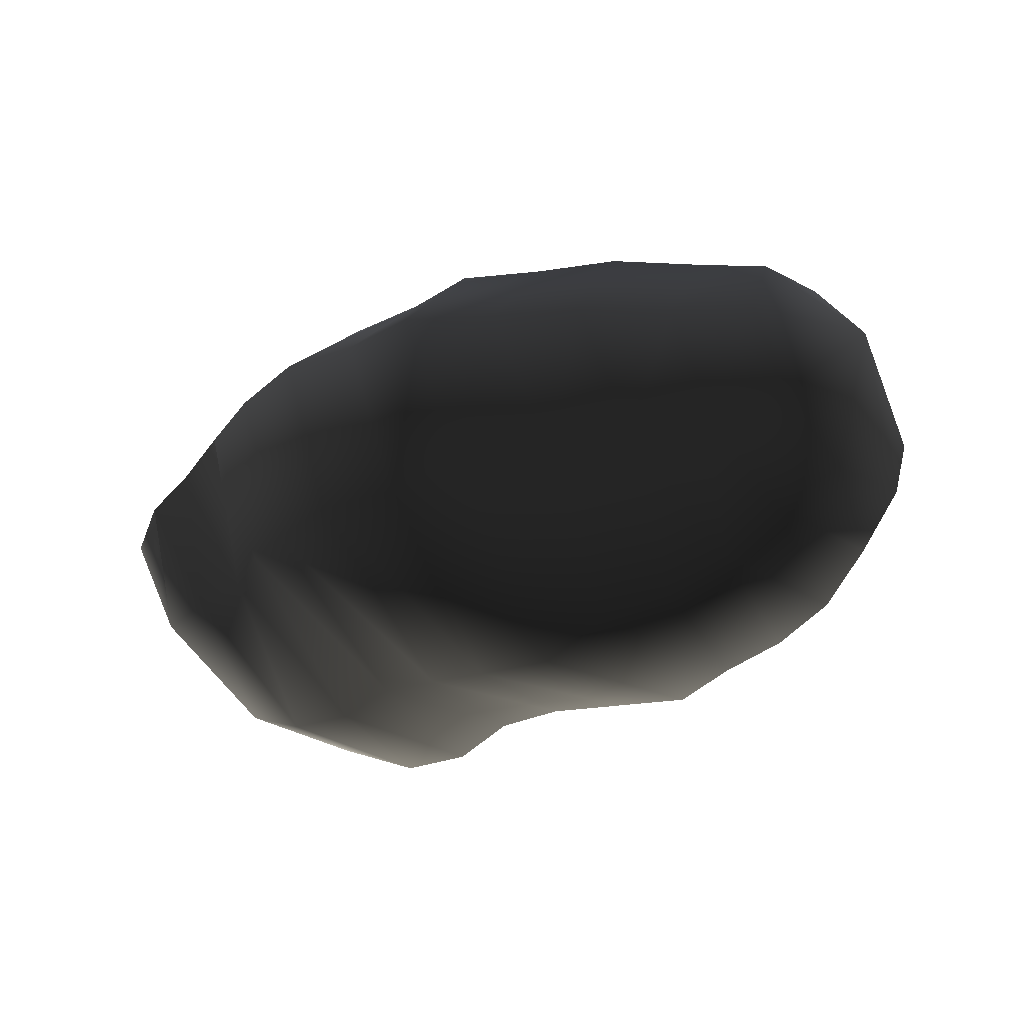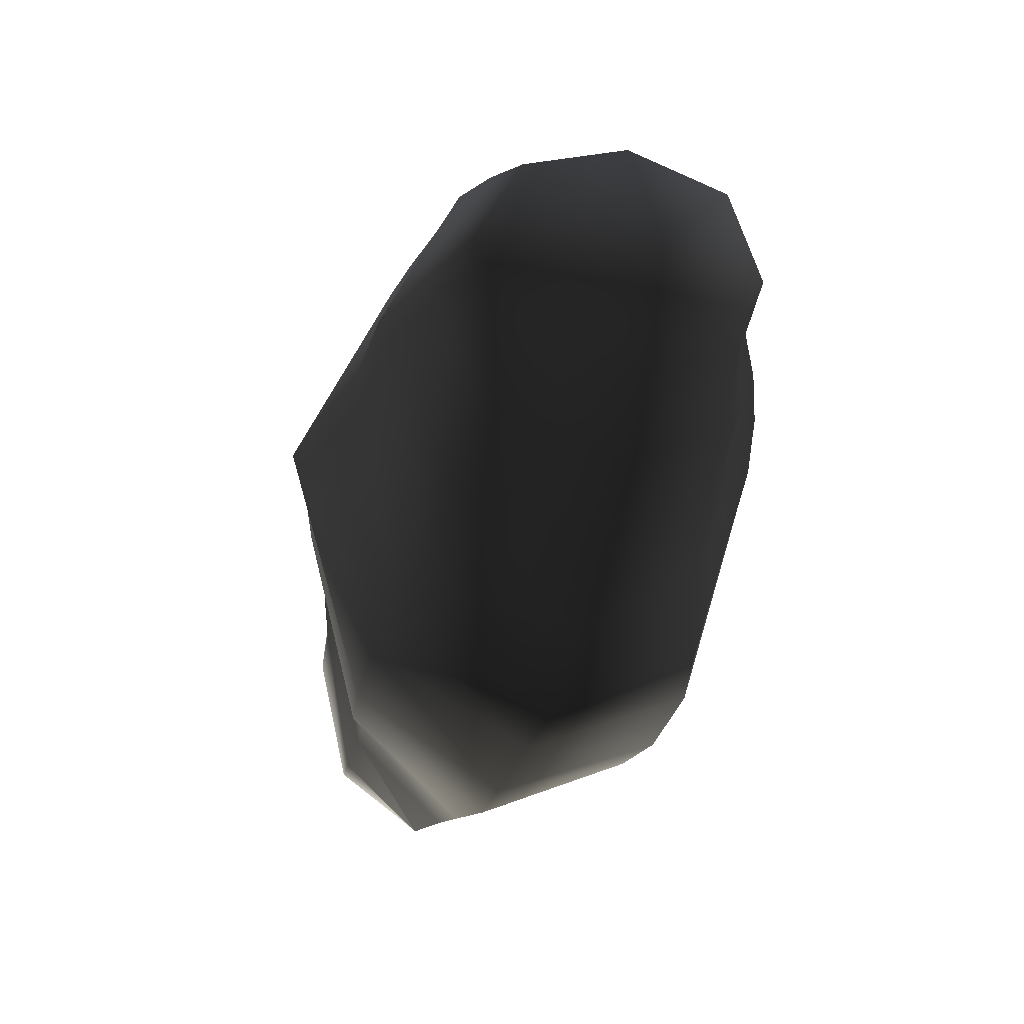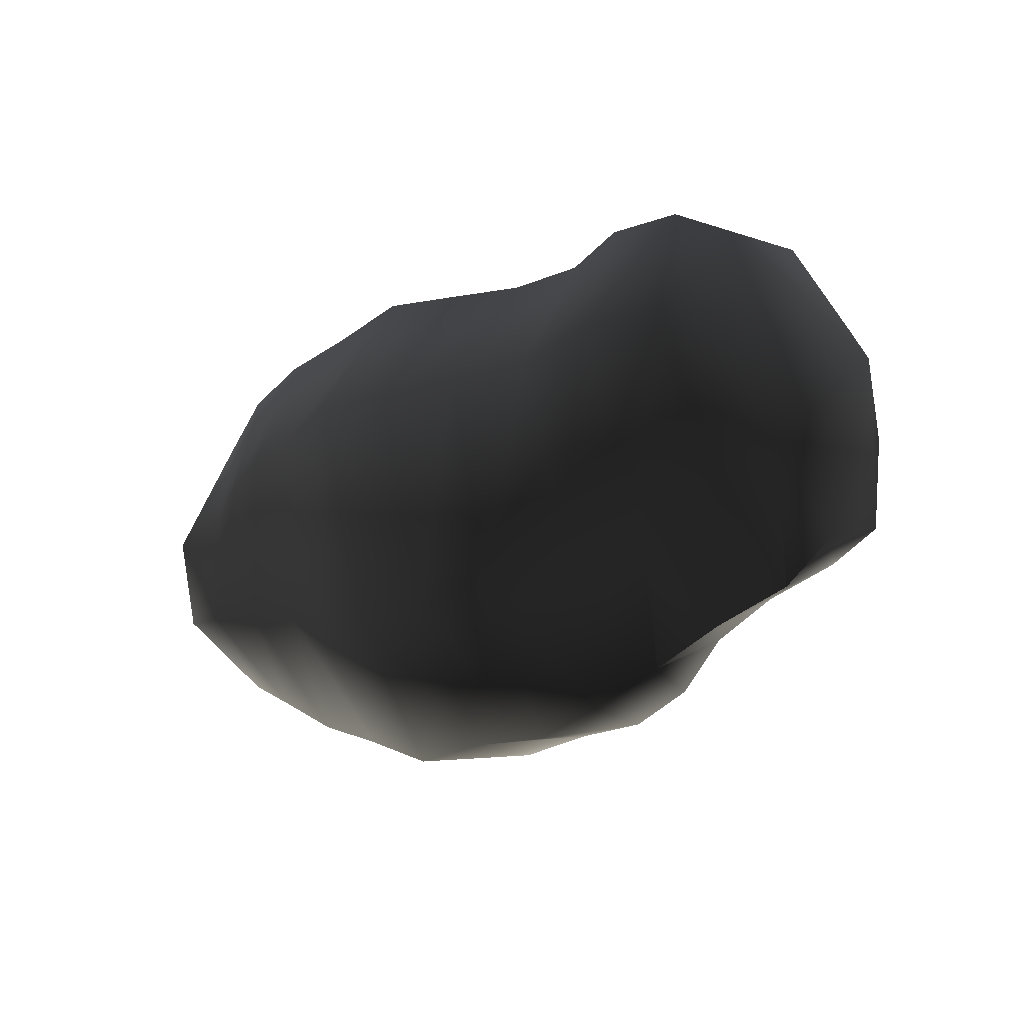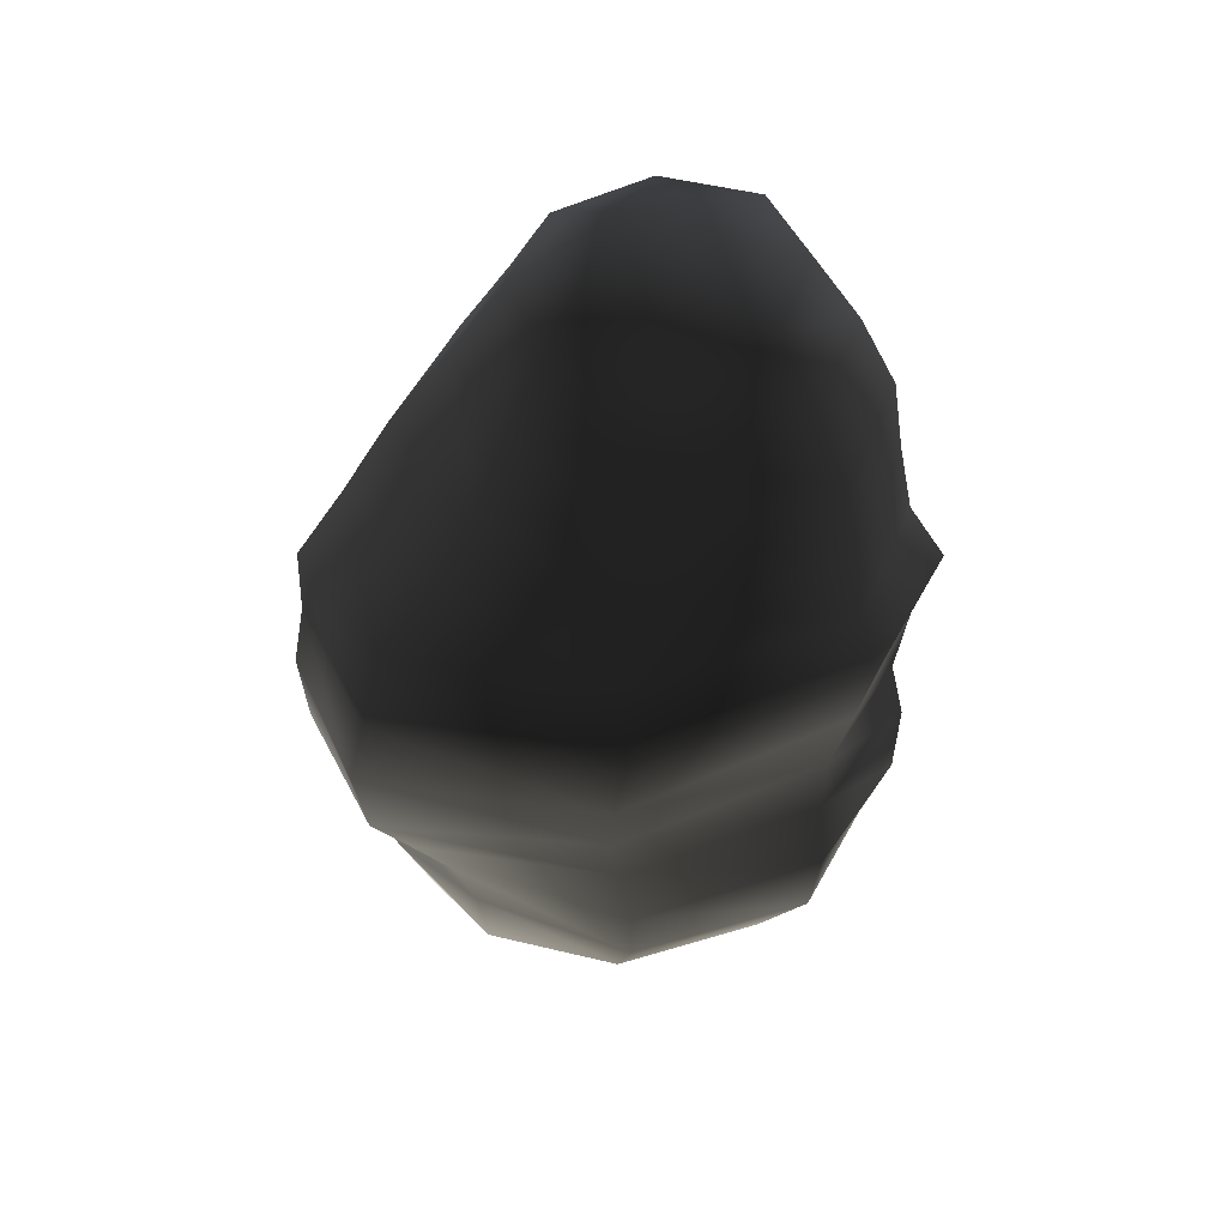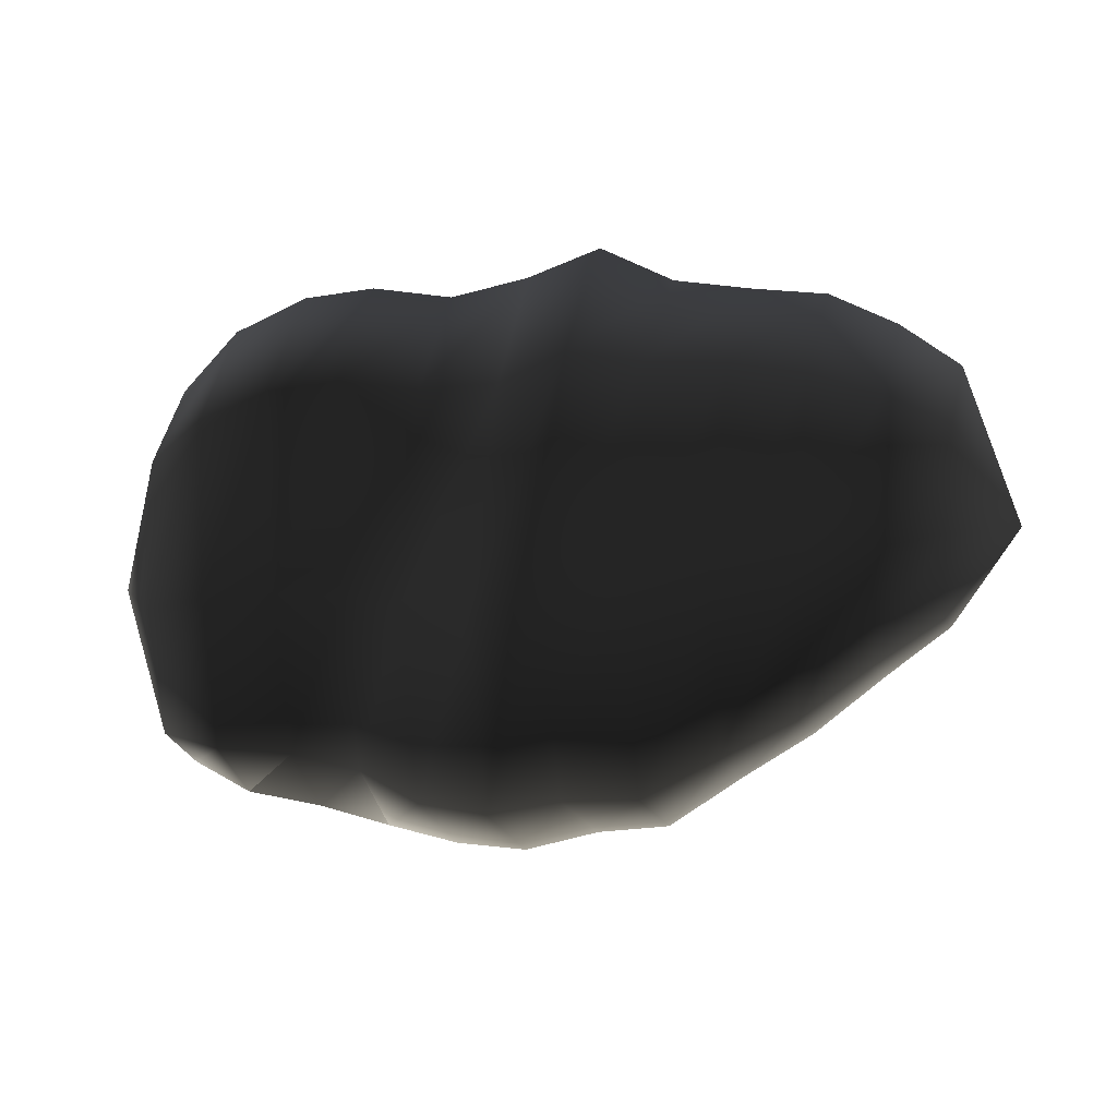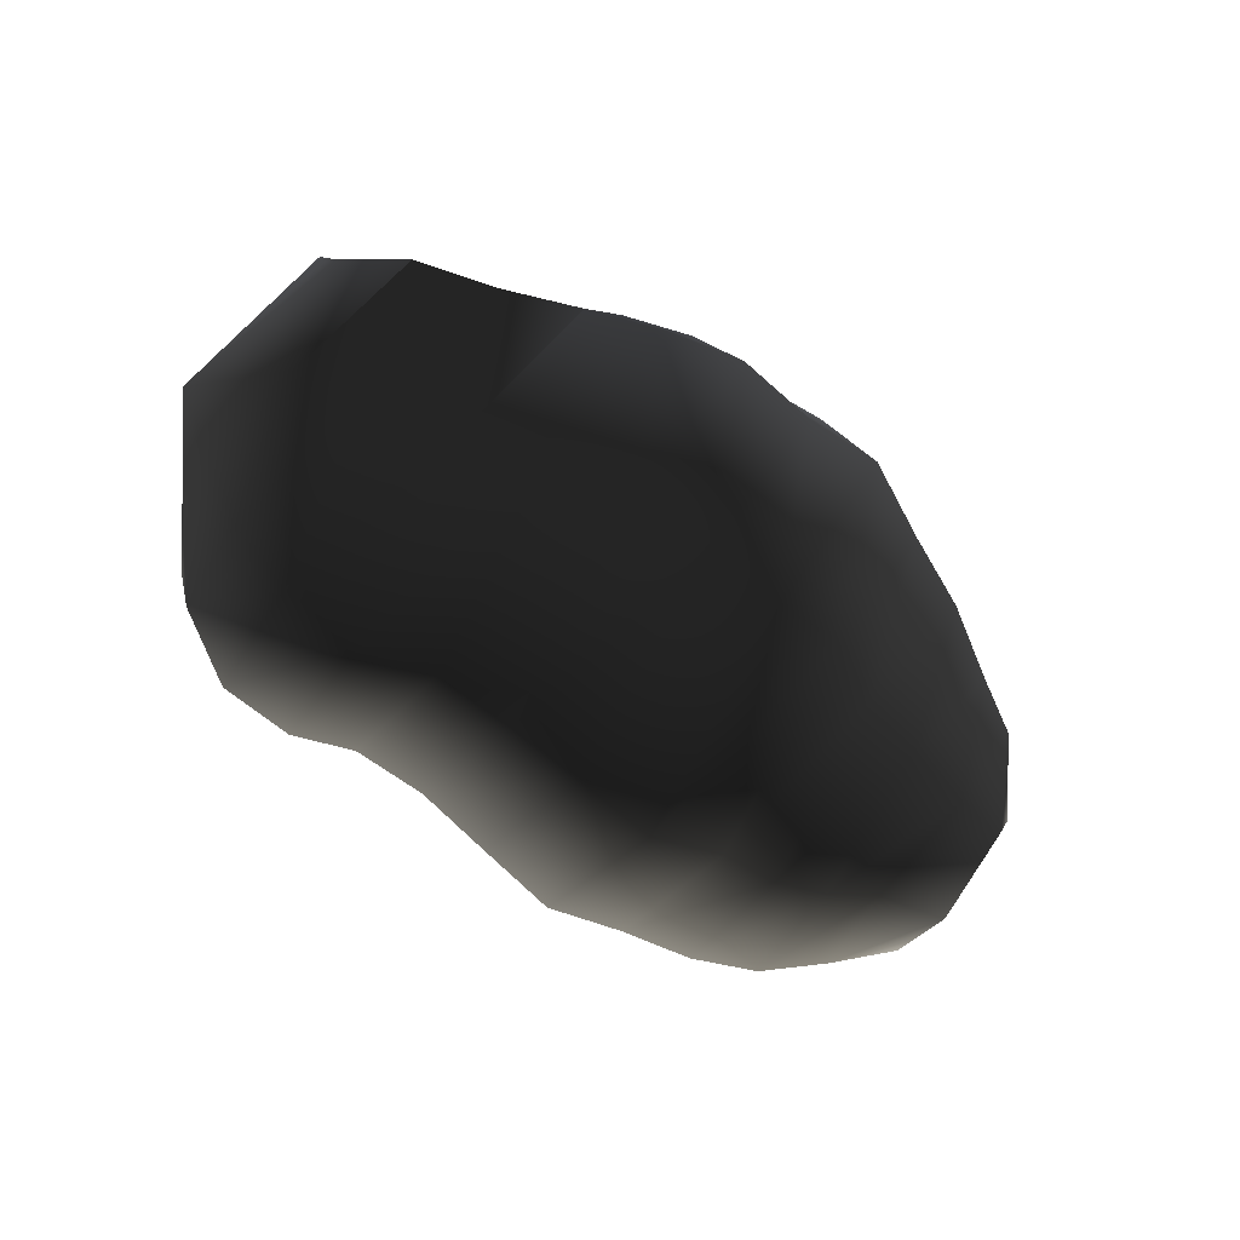
<metadata>
{"format":"obj","ext":"obj","renderer":"f3d","projection":"perspective","resolution":1024,"background":"white","views":[{"elev":-47.9,"azim":-136.5,"up":"+Y"},{"elev":-27.5,"azim":-103.1,"up":"+Z"},{"elev":-40.4,"azim":44.4,"up":"+Z"},{"elev":-49.8,"azim":-84.2,"up":"+Y"},{"elev":14.0,"azim":-166.2,"up":"+Z"},{"elev":-47.4,"azim":153.9,"up":"+Y"}]}
</metadata>
<code>
v  -5.821 -0.4635 0.4014
v  -4.958 1.043 -0.5288
v  -4.958 -0.423 -1.023
v  -4.103 -0.4779 -1.794
v  -4.11 1.299 -1.13
v  -4.958 1.694 0.7463
v  -3.145 -0.4286 -2.677
v  -3.178 1.544 -1.864
v  -4.125 2.135 0.6225
v  -4.958 1.026 2.04
v  -3.238 2.61 0.4237
v  -4.11 1.278 2.392
v  -4.958 -0.4267 2.525
v  -3.179 1.519 2.686
v  -4.106 -0.4984 3.033
v  -2.217 2.717 0.2194
v  -2.183 1.66 -2.435
v  -2.184 1.634 2.781
v  -3.164 -0.5077 3.4
v  -4.932 -1.828 2.039
v  -4.037 -2.116 2.39
v  -2.176 -0.4421 3.446
v  -3.108 -2.374 2.684
v  -1.154 1.848 2.791
v  -1.162 3.142 -0.06171
v  -1.129 -0.2859 3.544
v  -2.147 -2.433 2.779
v  -3.793 -2.384 0.6463
v  -2.904 -2.803 0.5113
v  -1.147 -2.333 2.789
v  -2.029 -3.11 0.307
v  -0.164 -0.1066 3.964
v  -0.1806 1.967 2.896
v  -0.138 -2.186 2.947
v  -1.129 -3.294 -0.049
v  -3.042 -2.083 -1.556
v  -2.058 -2.15 -2.133
v  -0.09969 -3.47 -0.1089
v  -1.142 -2.349 -3.005
v  0.9047 -1.849 2.649
v  0.7922 0.04445 3.562
v  0.9525 -3.198 -0.3593
v  -0.1564 -2.486 -3.324
v  -2.152 -0.3643 -3.392
v  -1.16 -0.2797 -4.154
v  0.8925 -2.312 -3.655
v  -0.1619 -0.1535 -4.288
v  1.901 -2.792 -0.4365
v  1.937 -1.537 2.324
v  1.895 -2.136 -3.596
v  0.8544 0.02087 -4.581
v  2.874 -2.38 -0.4776
v  2.934 -1.327 2.178
v  1.841 0.1052 3.274
v  2.87 0.3096 3.389
v  3.841 -1.46 2.146
v  3.841 0.3067 3.224
v  3.841 -2.269 -0.4266
v  2.85 -1.595 -3.263
v  4.832 -1.267 1.913
v  4.818 0.4064 2.739
v  3.813 1.967 2.217
v  4.813 1.839 1.786
v  5.609 0.4301 1.889
v  5.608 1.62 1.131
v  5.617 -0.8672 1.195
v  4.882 -1.903 -0.525
v  6.62 0.3835 -1.038
v  5.654 -1.401 -0.7836
v  3.8 -1.159 -2.825
v  4.869 -0.7271 -2.676
v  5.695 -0.6408 -2.632
v  3.815 0.3 -4.077
v  4.833 0.4856 -3.884
v  2.831 0.1939 -4.324
v  1.853 0.04141 -4.561
v  5.632 0.4712 -3.503
v  4.804 2.033 -0.6154
v  5.616 1.988 -0.832
v  2.834 1.939 2.389
v  3.698 2.261 -0.4257
v  2.721 2.387 -0.3606
v  3.748 1.624 -2.855
v  4.838 1.612 -2.865
v  1.834 1.682 2.288
v  1.821 2.749 -0.3742
v  2.74 1.713 -2.981
v  0.7446 1.753 2.427
v  0.8282 2.967 -0.3402
v  1.823 1.999 -3.274
v  -0.151 3.323 -0.06514
v  0.8493 2.098 -3.313
v  -0.1558 2.056 -3.057
v  5.627 1.553 -2.727
v  -1.163 1.876 -3.012
v  -4.022 -2.062 -1.063
v  -4.931 -1.84 -0.5283
v  -4.841 -2.296 0.7512
g frm-skin2
f 1 2 3
f 3 2 4
f 2 5 4
f 2 6 5
f 4 5 7
f 5 8 7
f 6 9 5
f 5 9 8
f 1 6 2
f 1 10 6
f 6 10 9
f 9 11 8
f 10 12 9
f 9 12 11
f 1 13 10
f 10 13 12
f 12 14 11
f 13 15 12
f 12 15 14
f 11 16 17
f 8 11 17
f 11 14 16
f 14 18 16
f 15 19 14
f 14 19 18
f 20 21 15
f 13 20 15
f 15 21 19
f 19 22 18
f 21 23 19
f 19 23 22
f 18 24 25
f 16 18 25
f 18 22 24
f 22 26 24
f 23 27 22
f 22 27 26
f 28 29 23
f 21 28 23
f 23 29 27
f 27 30 26
f 29 31 27
f 27 31 30
f 26 32 33
f 24 26 33
f 26 30 32
f 30 34 32
f 31 35 30
f 30 35 34
f 36 37 31
f 29 36 31
f 31 37 35
f 35 38 34
f 37 39 35
f 35 39 38
f 34 40 41
f 32 34 41
f 34 38 40
f 38 42 40
f 39 43 38
f 38 43 42
f 44 45 39
f 37 44 39
f 39 45 43
f 43 46 42
f 45 47 43
f 43 47 46
f 42 48 49
f 40 42 49
f 42 46 48
f 46 50 48
f 47 51 46
f 46 51 50
f 48 52 53
f 49 48 53
f 48 50 52
f 40 49 54
f 49 53 55
f 54 49 55
f 53 56 57
f 55 53 57
f 53 52 56
f 52 58 56
f 50 59 52
f 52 59 58
f 56 60 61
f 57 56 61
f 56 58 60
f 55 57 62
f 57 61 63
f 62 57 63
f 61 64 65
f 63 61 65
f 61 60 64
f 60 66 64
f 58 67 60
f 60 67 66
f 64 66 68
f 67 69 66
f 66 69 68
f 70 71 67
f 58 70 67
f 67 71 69
f 71 72 69
f 73 74 71
f 70 73 71
f 71 74 72
f 59 70 58
f 75 73 70
f 59 75 70
f 76 75 59
f 50 76 59
f 51 76 50
f 74 77 72
f 69 72 68
f 72 77 68
f 62 63 78
f 63 65 79
f 78 63 79
f 80 62 81
f 81 62 78
f 80 55 62
f 82 81 83
f 81 78 84
f 83 81 84
f 82 80 81
f 85 80 82
f 54 55 80
f 85 54 80
f 86 82 87
f 87 82 83
f 86 85 82
f 88 85 86
f 41 54 85
f 88 41 85
f 41 40 54
f 32 41 88
f 33 88 89
f 89 88 86
f 33 32 88
f 89 86 90
f 90 86 87
f 91 89 92
f 92 89 90
f 91 33 89
f 24 33 91
f 25 91 93
f 93 91 92
f 25 24 91
f 93 92 51
f 92 90 76
f 51 92 76
f 90 87 75
f 76 90 75
f 75 87 73
f 87 83 73
f 73 83 74
f 83 84 74
f 74 84 77
f 84 94 77
f 84 78 94
f 77 94 68
f 78 79 94
f 94 79 68
f 79 65 68
f 65 64 68
f 47 93 51
f 95 93 47
f 95 25 93
f 45 95 47
f 17 95 45
f 16 25 95
f 17 16 95
f 44 17 45
f 8 17 44
f 7 8 44
f 7 44 37
f 36 7 37
f 4 7 36
f 96 36 29
f 96 4 36
f 3 4 96
f 97 96 28
f 28 96 29
f 97 3 96
f 98 28 21
f 98 97 28
f 1 97 98
f 1 3 97
f 1 98 20
f 20 98 21
f 1 20 13

</code>
